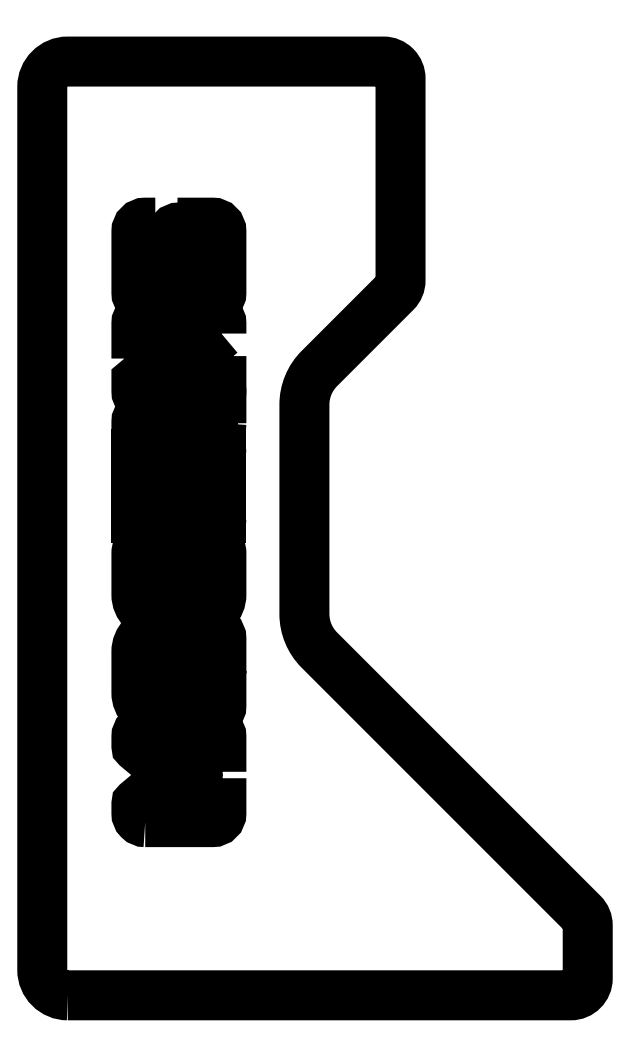
<metadata>
{"format":"dxf","ext":"dxf","renderer":"ezdxf+matplotlib","layout":"modelspace","background":"white","min_lineweight":24,"dpi":150}
</metadata>
<code>
0
SECTION
2
ENTITIES
0
LWPOLYLINE
8
0
90
6
70
1
43
0
10
101.8
20
247.4
10
101.8
20
235.7
42
0.512
10
108.3
20
231
10
127.9
20
237.6
42
0.7205
10
127.9
20
245.5
10
108.3
20
252
42
0.512
0
LWPOLYLINE
8
0
90
16
70
1
43
0
10
133.9
20
494.7
10
133.9
20
502.2
42
0.4142
10
127.3
20
508.8
10
76.96
20
508.8
42
0.4142
10
70.38
20
502.2
10
70.38
20
494.7
10
109.1
20
494.7
42
-0.7002
10
110
20
492.4
10
70.38
20
459.2
10
70.38
20
451.6
42
0.4142
10
76.96
20
445.1
10
127.3
20
445.1
42
0.4142
10
133.9
20
451.6
10
133.9
20
459.2
10
95.17
20
459.2
42
-0.7002
10
94.32
20
461.5
0
LWPOLYLINE
8
0
90
5
70
1
43
0
10
95.75
20
567.4
10
95.75
20
544.7
10
108.1
20
544.7
10
108.1
20
574
10
102.3
20
574
42
0.4142
0
LWPOLYLINE
8
0
90
14
70
1
43
0
10
84.5
20
340.3
10
80.25
20
340.3
42
0.4142
10
70.38
20
330.4
10
70.38
20
299.6
42
0.4142
10
86.83
20
283.2
10
117.4
20
283.2
42
0.4142
10
133.9
20
299.6
10
133.9
20
330.4
42
0.4142
10
124
20
340.3
10
119.8
20
340.3
10
119.8
20
298.6
42
-0.4142
10
118.5
20
297.3
10
85.81
20
297.3
42
-0.4142
10
84.5
20
298.6
0
LWPOLYLINE
8
0
90
14
70
1
43
0
10
127.3
20
273.3
10
86.83
20
273.3
42
0.4142
10
70.38
20
256.8
10
70.38
20
226.2
42
0.4142
10
86.83
20
209.8
10
127.3
20
209.8
42
0.4142
10
133.9
20
216.3
10
133.9
20
223.9
10
89.43
20
223.9
42
-0.4142
10
84.5
20
228.8
10
84.5
20
254.2
42
-0.4142
10
89.43
20
259.2
10
133.9
20
259.2
10
133.9
20
266.7
42
0.4142
0
LWPOLYLINE
8
0
90
6
70
1
43
0
10
133.9
20
427.7
42
-0.4142
10
127.3
20
421.1
10
70.38
20
421.1
10
70.38
20
428.6
42
-0.4142
10
76.96
20
435.2
10
133.9
20
435.2
0
LWPOLYLINE
8
0
90
14
70
1
43
0
10
84.5
20
577.6
10
76.96
20
577.6
42
0.4142
10
70.38
20
571
10
70.38
20
525.3
42
0.4142
10
76.96
20
518.7
10
127.3
20
518.7
42
0.4142
10
133.9
20
525.3
10
133.9
20
571
42
0.4142
10
127.3
20
577.6
10
119.8
20
577.6
10
119.8
20
534.1
42
-0.4142
10
118.5
20
532.8
10
85.81
20
532.8
42
-0.4142
10
84.5
20
534.1
0
LINE
8
0
10
70.38
20
356.7
30
0
11
70.38
21
364.2
31
0
0
LINE
8
0
10
70.38
20
364.2
30
0
11
93.38
21
364.2
31
0
0
ARC
8
0
10
93.38
20
365.9
30
0
40
1.7
210
-0
220
0
230
1
50
270
51
360
0
LINE
8
0
10
95.08
20
365.9
30
0
11
95.08
21
395.4
31
0
0
ARC
8
0
10
93.38
20
395.4
30
0
40
1.7
210
0
220
-0
230
1
50
0
51
90
0
LINE
8
0
10
93.38
20
397.1
30
0
11
70.38
21
397.1
31
0
0
LINE
8
0
10
70.38
20
397.1
30
0
11
70.38
21
404.6
31
0
0
ARC
8
0
10
76.96
20
404.6
30
0
40
6.58
210
0
220
0
230
1
50
90
51
180
0
LINE
8
0
10
76.96
20
411.2
30
0
11
127.3
21
411.2
31
0
0
ARC
8
0
10
127.3
20
404.6
30
0
40
6.58
210
0
220
0
230
1
50
0
51
90
0
LINE
8
0
10
133.9
20
404.6
30
0
11
133.9
21
397.1
31
0
0
LINE
8
0
10
133.9
20
397.1
30
0
11
110.9
21
397.1
31
0
0
ARC
8
0
10
110.9
20
395.4
30
0
40
1.7
210
0
220
0
230
1
50
90
51
180
0
LINE
8
0
10
109.2
20
395.4
30
0
11
109.2
21
365.9
31
0
0
ARC
8
0
10
110.9
20
365.9
30
0
40
1.7
210
0
220
0
230
1
50
180
51
270
0
LINE
8
0
10
110.9
20
364.2
30
0
11
133.9
21
364.2
31
0
0
LINE
8
0
10
133.9
20
364.2
30
0
11
133.9
21
356.7
31
0
0
ARC
8
0
10
127.3
20
356.7
30
0
40
6.58
210
0
220
0
230
1
50
270
51
360
0
LINE
8
0
10
127.3
20
350.1
30
0
11
76.96
21
350.1
31
0
0
ARC
8
0
10
76.96
20
356.7
30
0
40
6.58
210
0
220
0
230
1
50
180
51
270
0
LWPOLYLINE
8
0
90
22
70
1
43
0
10
76.96
20
129.5
10
127.3
20
129.5
42
0.4142
10
133.9
20
136.1
10
133.9
20
143.6
10
95.4
20
143.6
42
-0.7002
10
94.56
20
145.9
10
115.7
20
163.7
42
0.4663
10
115.7
20
165.7
10
94.56
20
183.5
42
-0.7002
10
95.4
20
185.8
10
133.9
20
185.8
10
133.9
20
193.3
42
0.4142
10
127.3
20
199.9
10
76.96
20
199.9
42
0.4142
10
70.38
20
193.3
10
70.38
20
186.4
42
0.2217
10
70.85
20
185.4
10
94.32
20
165.7
42
-0.4663
10
94.32
20
163.7
10
70.85
20
144
42
0.2217
10
70.38
20
143
10
70.38
20
136.1
42
0.4142
0
LWPOLYLINE
8
0
90
16
70
1
43
0
10
19.05
20
1.532e-13
42
-0.4142
10
1.11e-14
20
19.05
10
-1.599e-13
20
679
42
-0.4142
10
19.05
20
698
10
255.1
20
698
42
-0.4142
10
267.8
20
685.3
10
267.8
20
534.5
42
-0.1989
10
264.1
20
525.5
10
207.1
20
468.5
42
0.1989
10
196
20
441.6
10
196
20
285
42
0.1989
10
207.1
20
258.1
10
404
20
61.18
42
-0.1989
10
407.8
20
52.2
10
407.8
20
12.7
42
-0.4142
10
395.1
20
1.421e-13
0
ENDSEC
0
EOF

</code>
